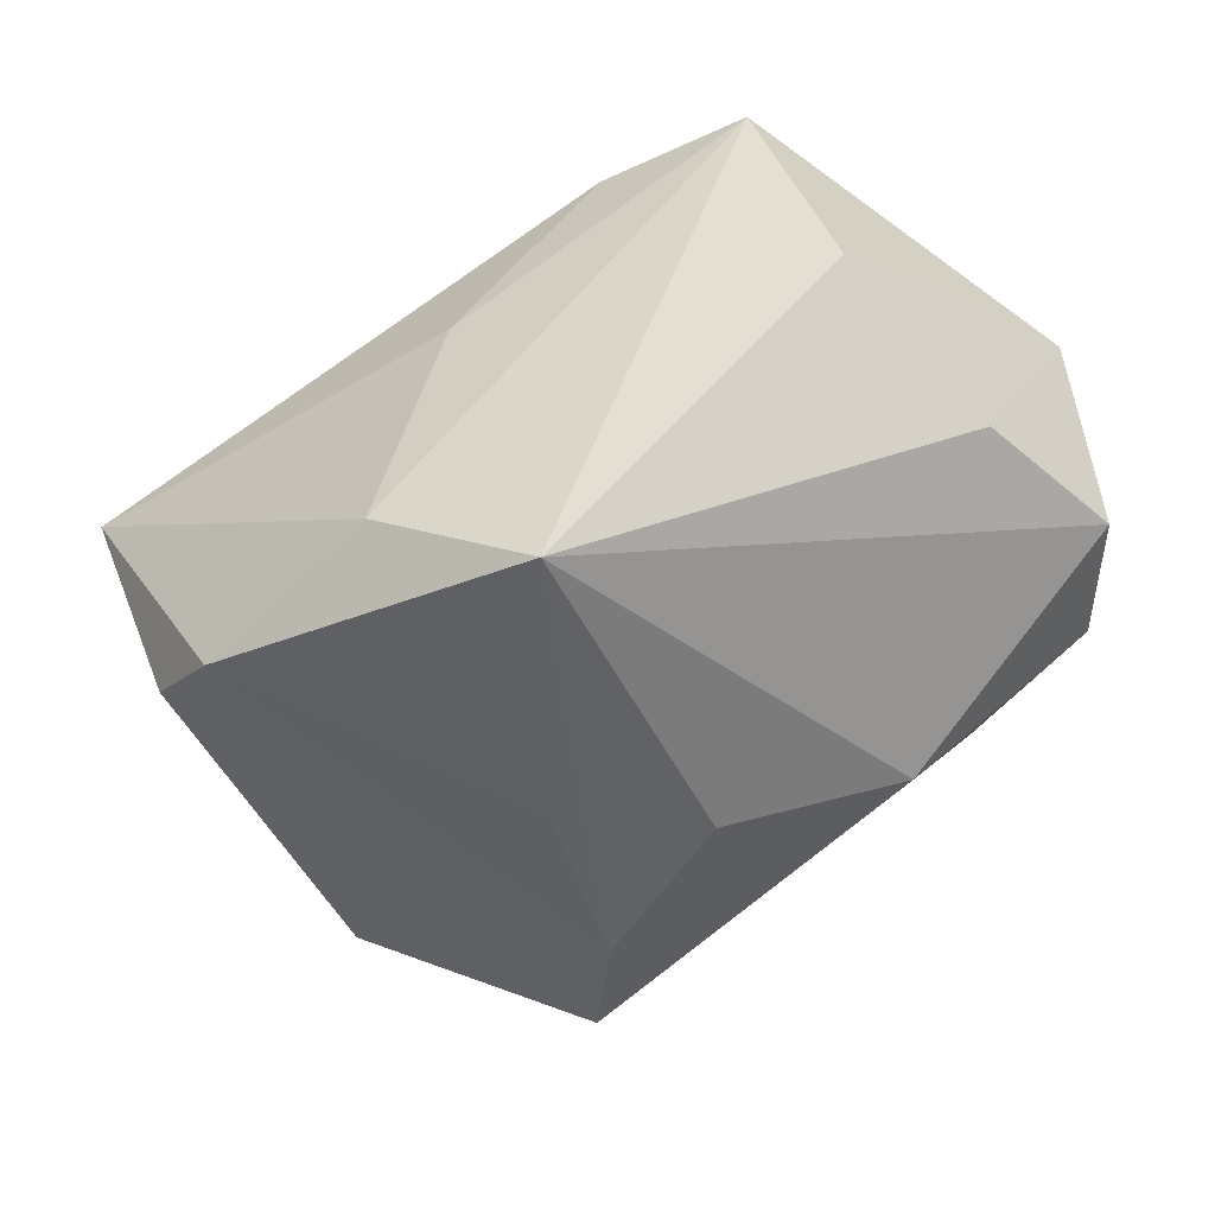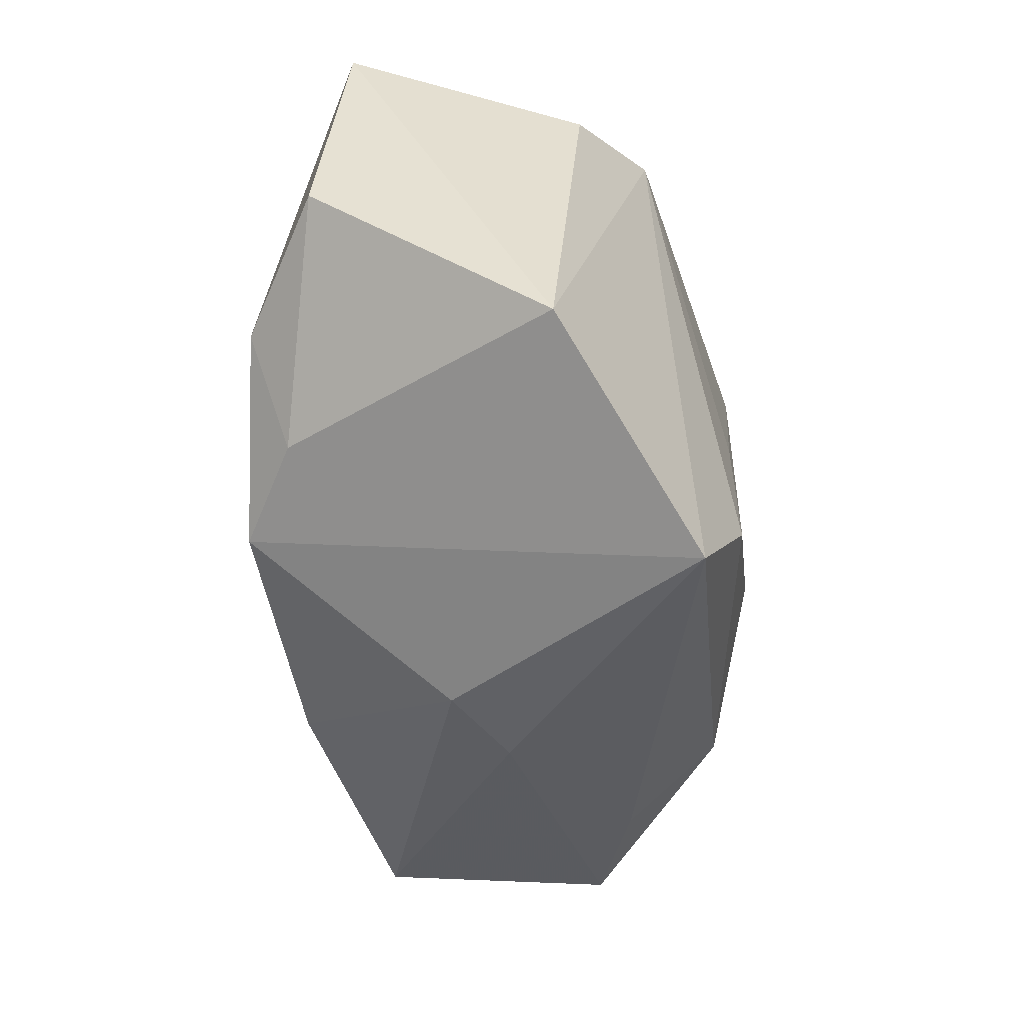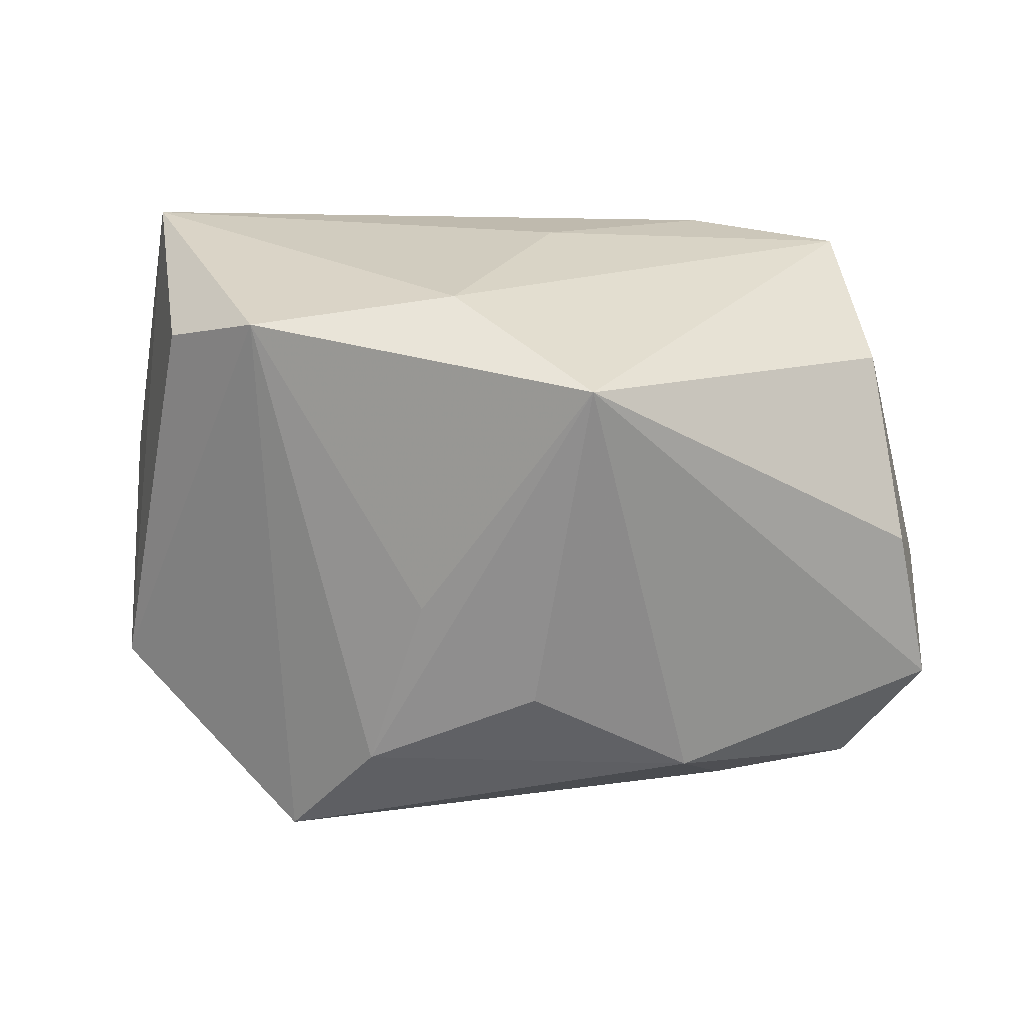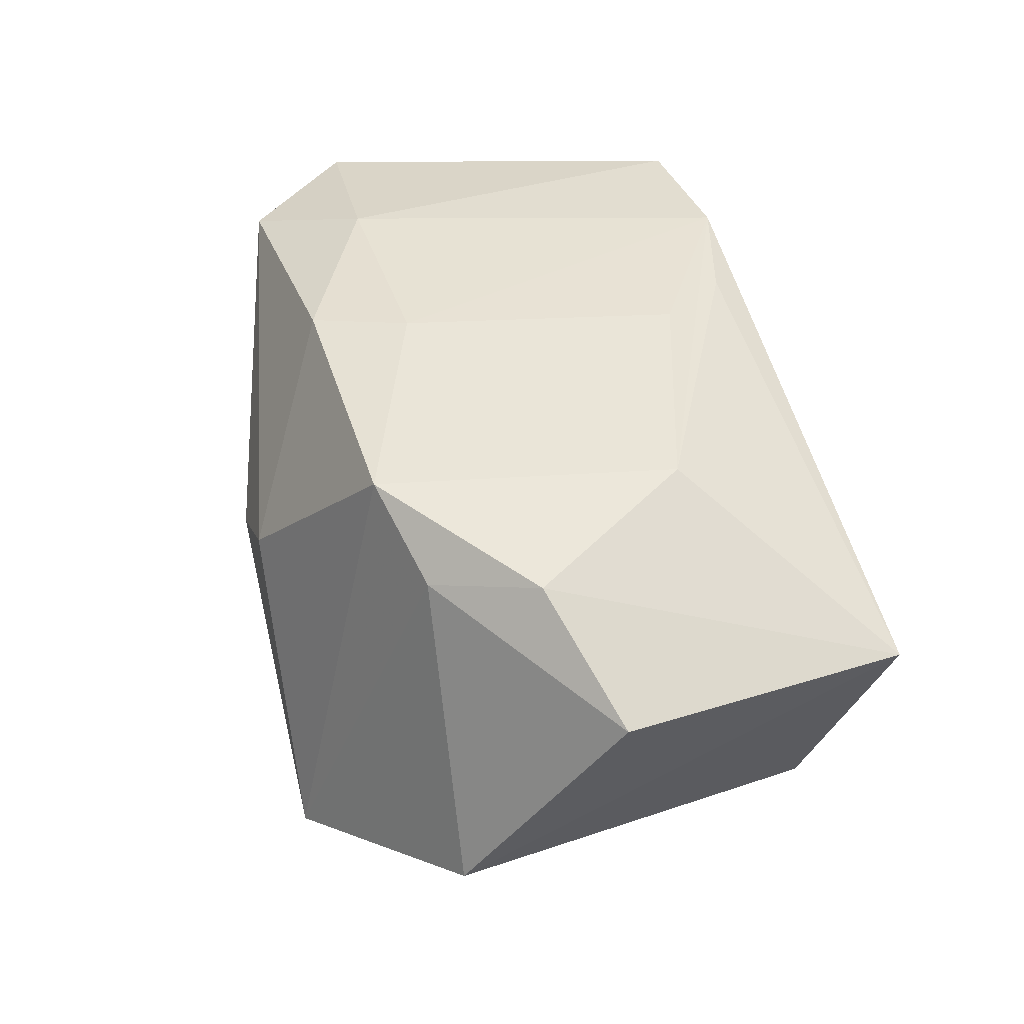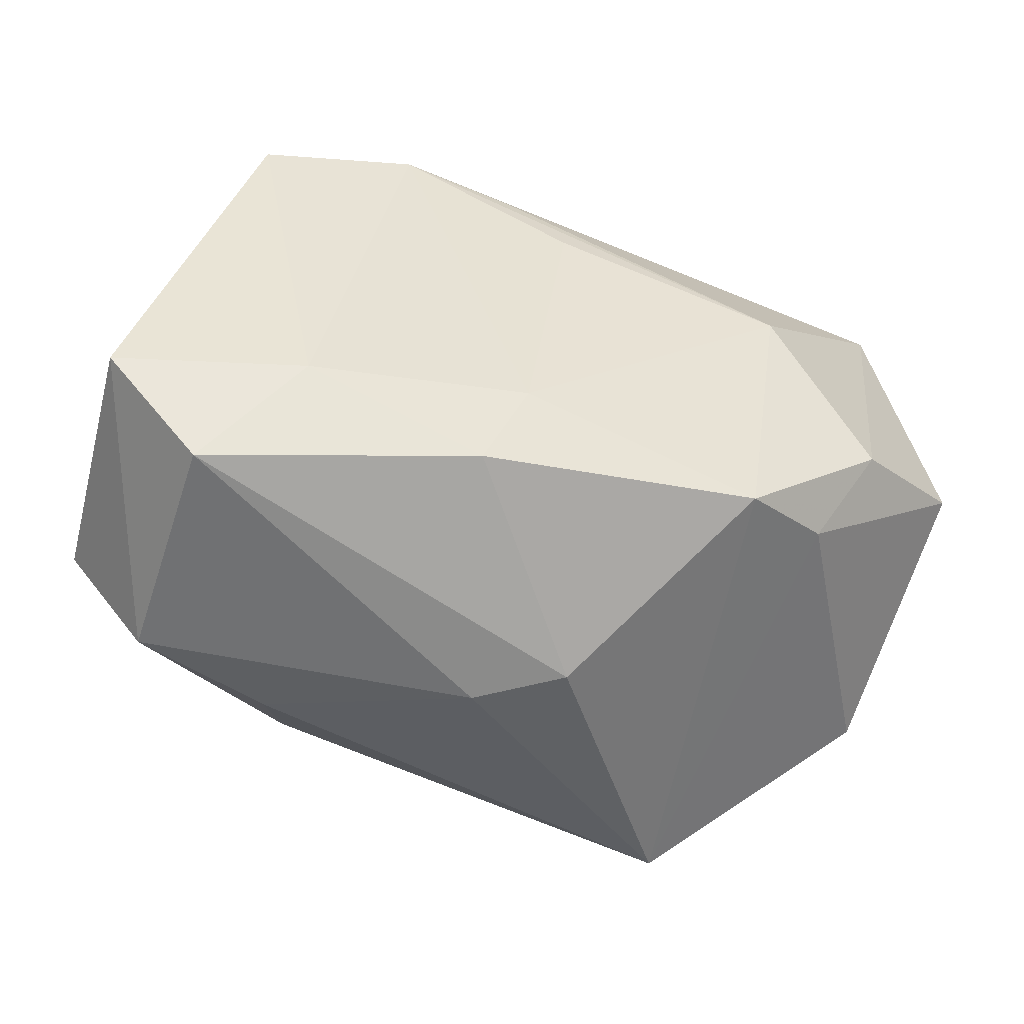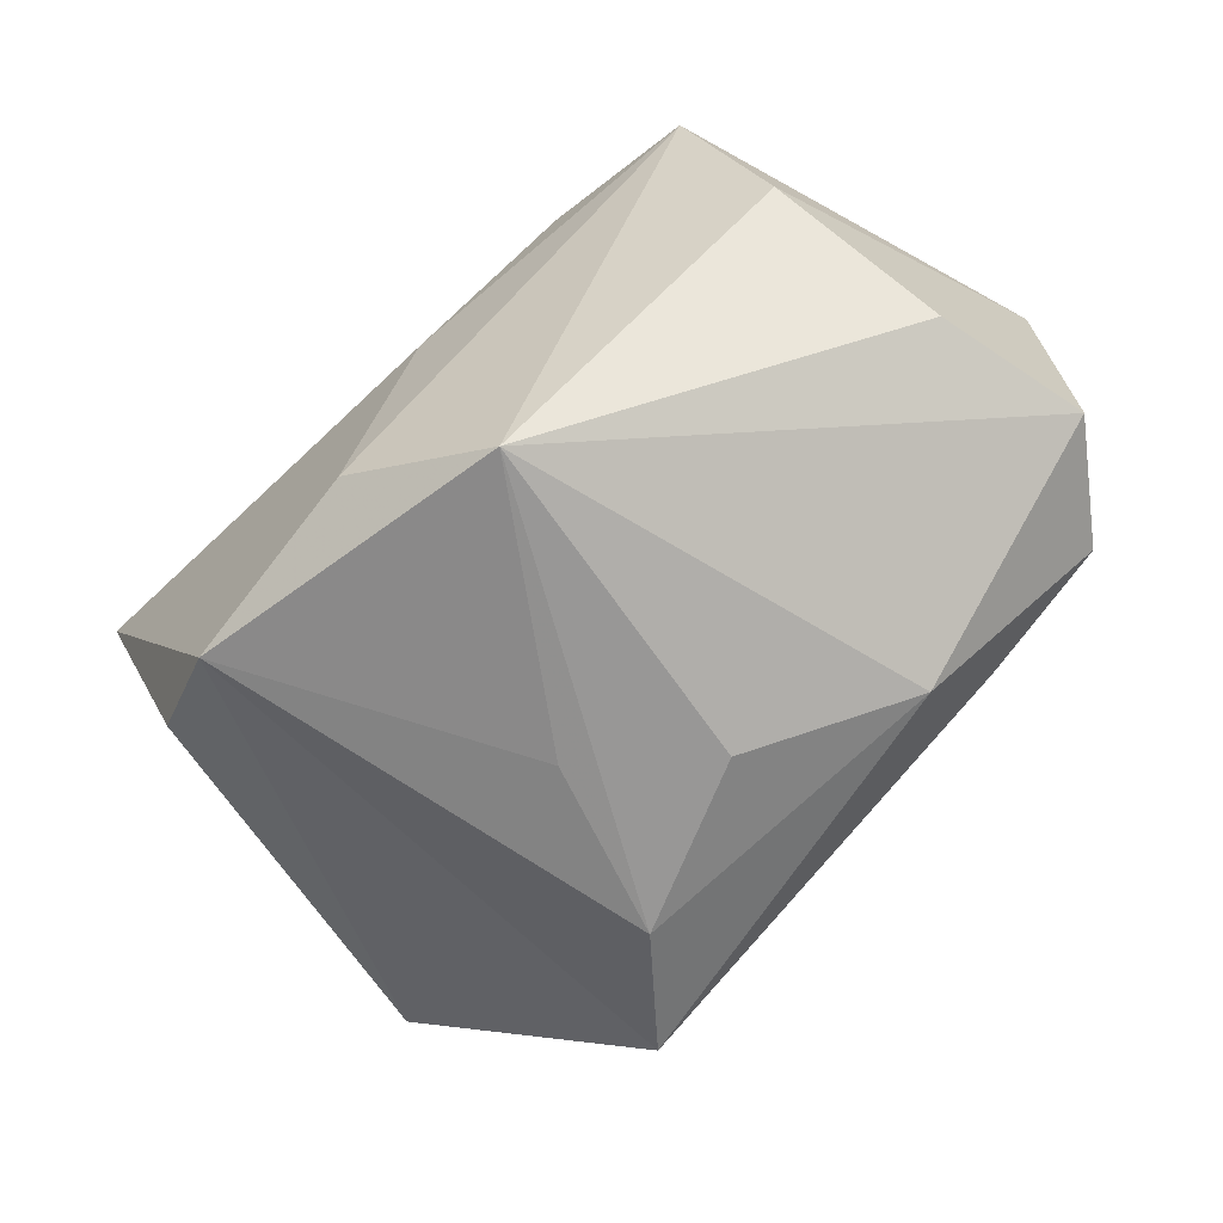
<metadata>
{"format":"obj","ext":"obj","renderer":"f3d","projection":"perspective","resolution":1024,"background":"white","views":[{"elev":-50.7,"azim":-144.6,"up":"+Z"},{"elev":-43.1,"azim":97.6,"up":"+Y"},{"elev":24.1,"azim":-174.0,"up":"+Y"},{"elev":43.1,"azim":77.2,"up":"+Z"},{"elev":-47.6,"azim":-15.7,"up":"+Y"},{"elev":-68.3,"azim":-136.0,"up":"+Z"}]}
</metadata>
<code>
v 0.04397 -0.0003217 0.01149
v -0.004495 -0.01073 0.02216
v -0.03594 0.01667 0.001242
v -0.04296 -0.01204 0.01683
v -0.00417 -0.01031 -0.02491
v 0.01203 -0.01761 -0.02491
v 0.01777 -0.01808 0.02143
v 0.02652 -0.01486 0.01607
v 0.02338 0.02479 -0.0185
v -0.03399 -0.0223 0.01628
v 0.04005 -0.0147 -0.01025
v 0.0322 -0.00539 0.01911
v 0.02198 0.009987 0.02144
v 0.004384 -0.02852 0.0039
v -0.02524 -0.01231 0.02102
v 0.004527 0.02716 -0.01522
v -0.01709 0.02474 0.02099
v -0.00368 -0.02919 -0.0005926
v 0.006729 -0.001173 -0.02454
v -0.006245 0.02244 0.02048
v -0.03947 0.0008485 -0.007984
v -0.02204 -0.02547 -0.01089
v -0.000418 0.01564 0.02187
v -0.002704 0.02716 0.006518
v 0.02085 -0.02795 -0.02135
v -0.03511 -0.02458 -0.006448
v -0.0318 0.02341 0.01904
v -0.01876 -0.01923 -0.02019
v 0.03901 0.02716 0.009768
v 0.03265 0.02132 -0.01256
v -0.009334 0.02172 -0.02487
v -0.04264 -0.01396 -0.007872
v -0.008553 -0.01977 0.02104
f 31 27 16
f 4 27 3
f 27 31 3
f 16 27 24
f 16 24 29
f 1 11 29
f 29 11 30
f 15 27 4
f 5 31 6
f 6 31 19
f 21 32 4
f 4 3 21
f 21 31 32
f 21 3 31
f 8 11 1
f 16 29 9
f 9 29 30
f 9 31 16
f 9 19 31
f 6 19 9
f 30 11 9
f 17 24 27
f 17 29 24
f 27 15 17
f 13 17 23
f 2 13 23
f 7 13 2
f 23 17 2
f 2 17 15
f 25 8 7
f 11 8 25
f 6 9 25
f 25 9 11
f 18 22 25
f 7 2 33
f 33 2 15
f 1 29 12
f 29 13 12
f 12 13 7
f 12 8 1
f 7 8 12
f 29 17 20
f 20 13 29
f 17 13 20
f 10 15 4
f 10 33 15
f 14 25 7
f 18 25 14
f 7 33 14
f 14 10 18
f 33 10 14
f 28 25 22
f 28 5 6
f 6 25 28
f 32 31 28
f 31 5 28
f 26 22 18
f 18 10 26
f 32 28 26
f 26 28 22
f 4 32 26
f 26 10 4

</code>
